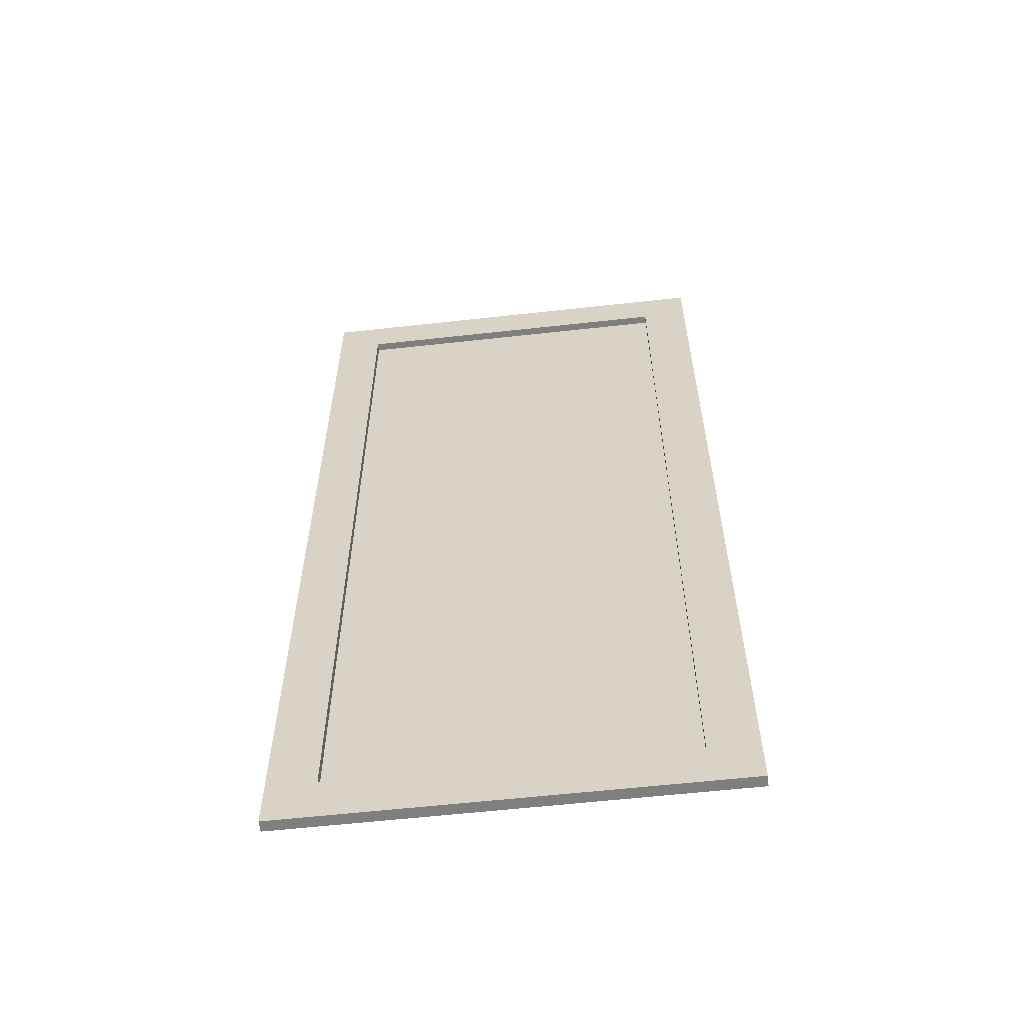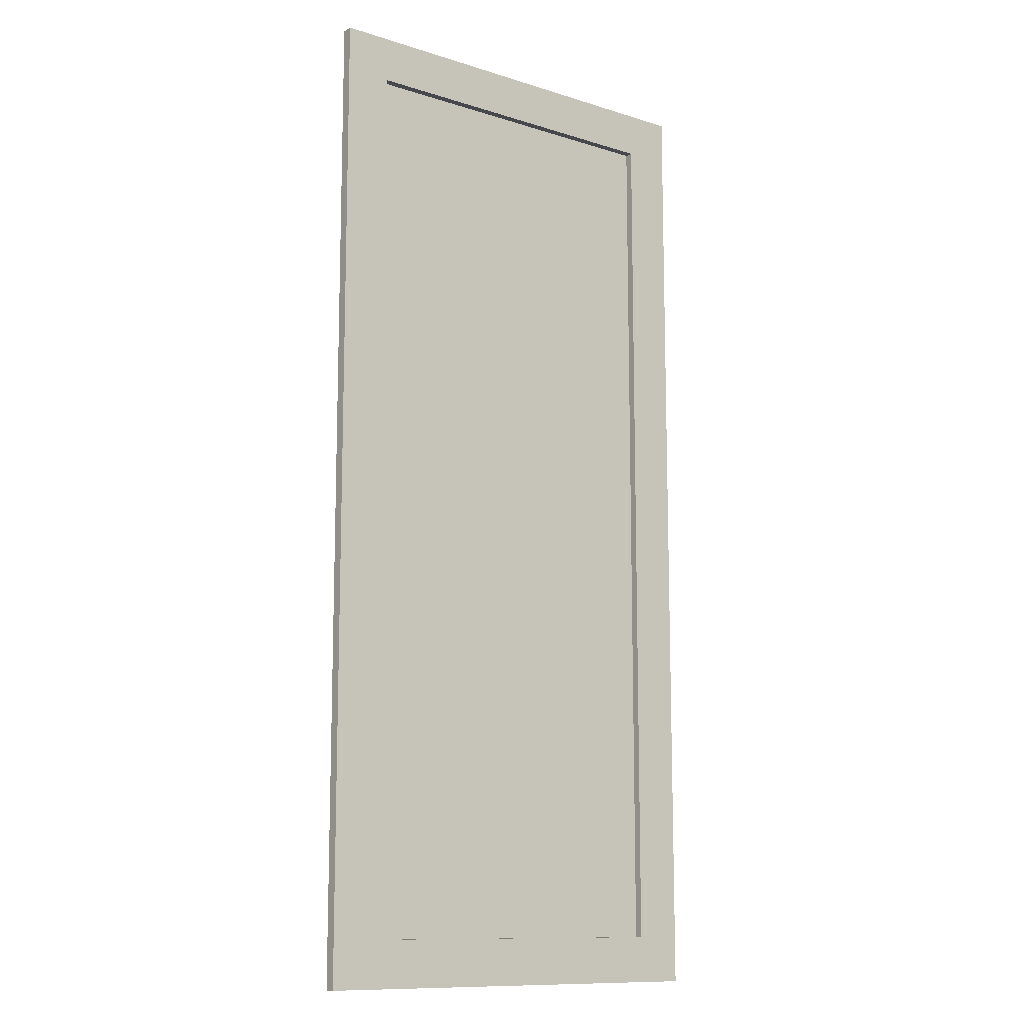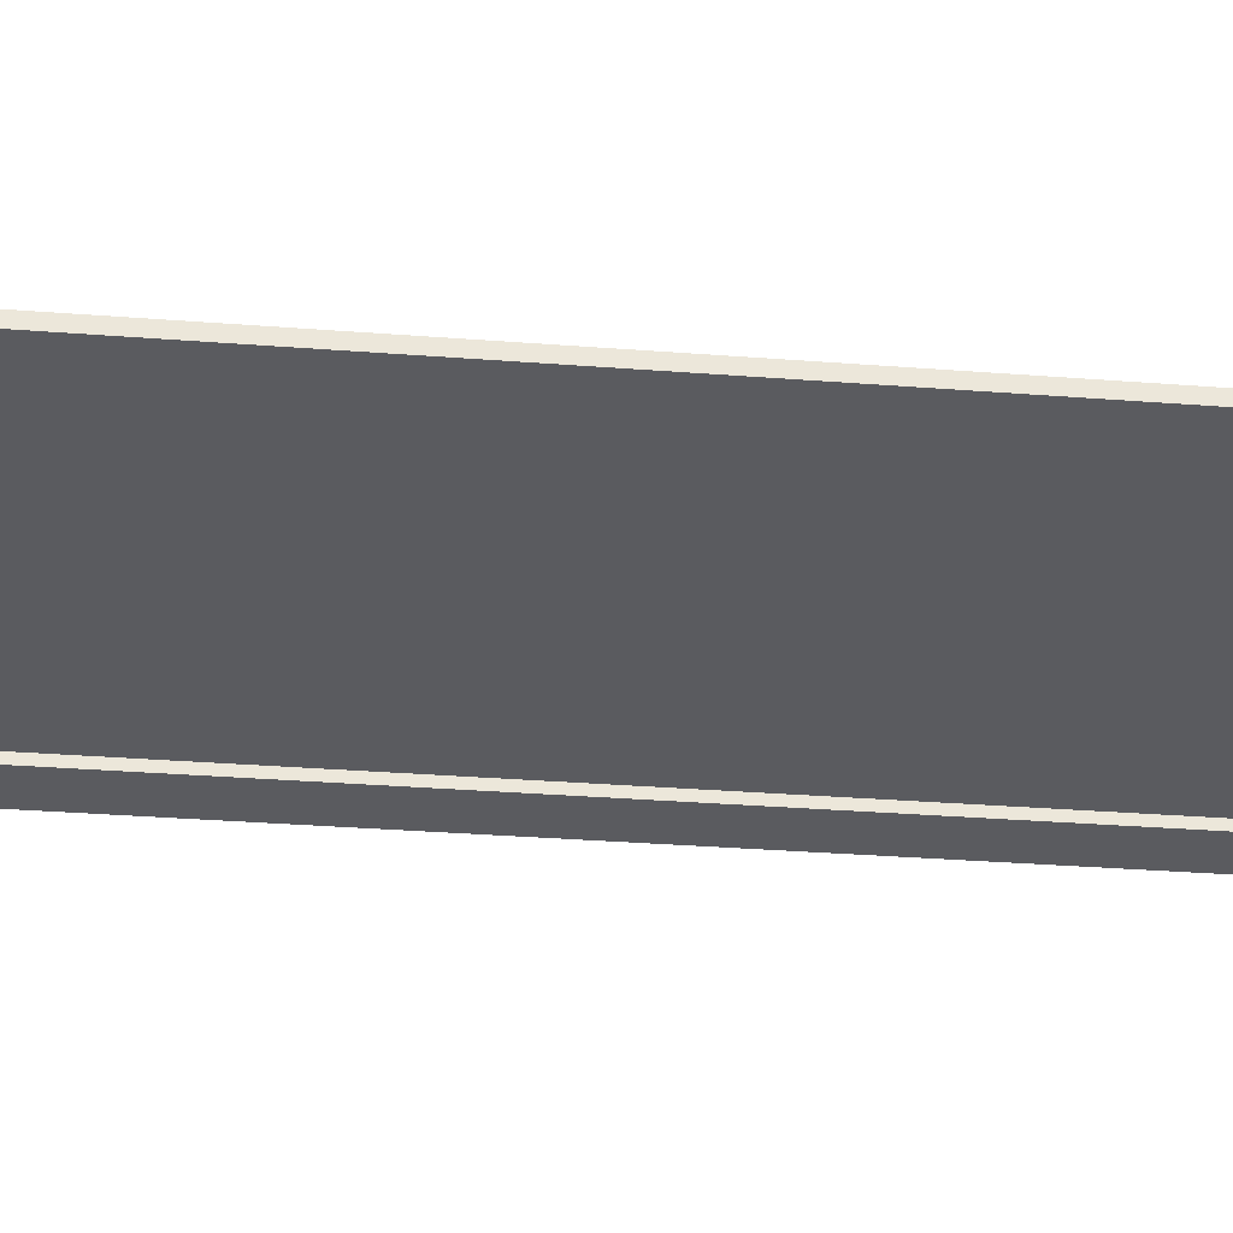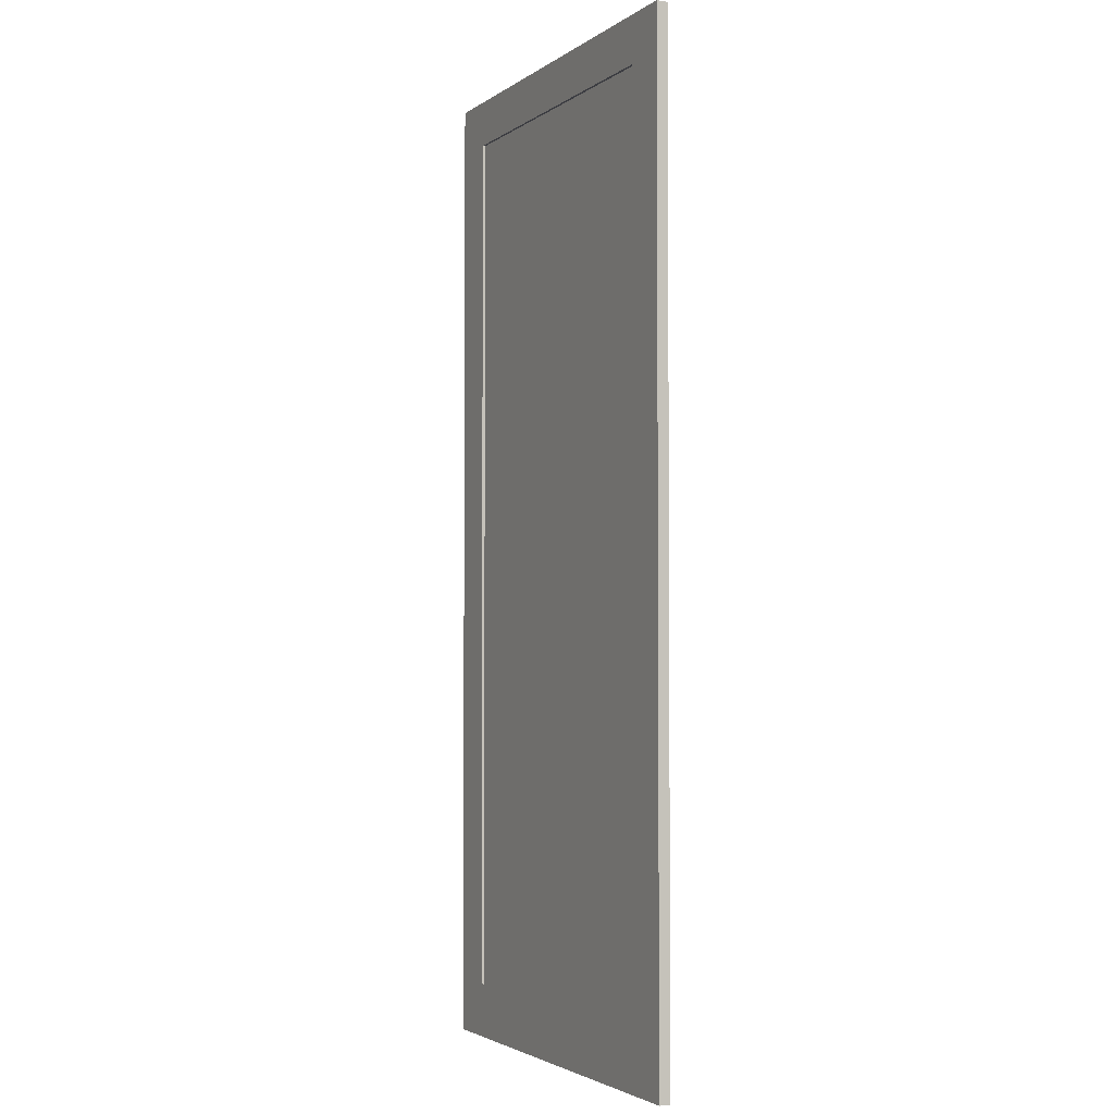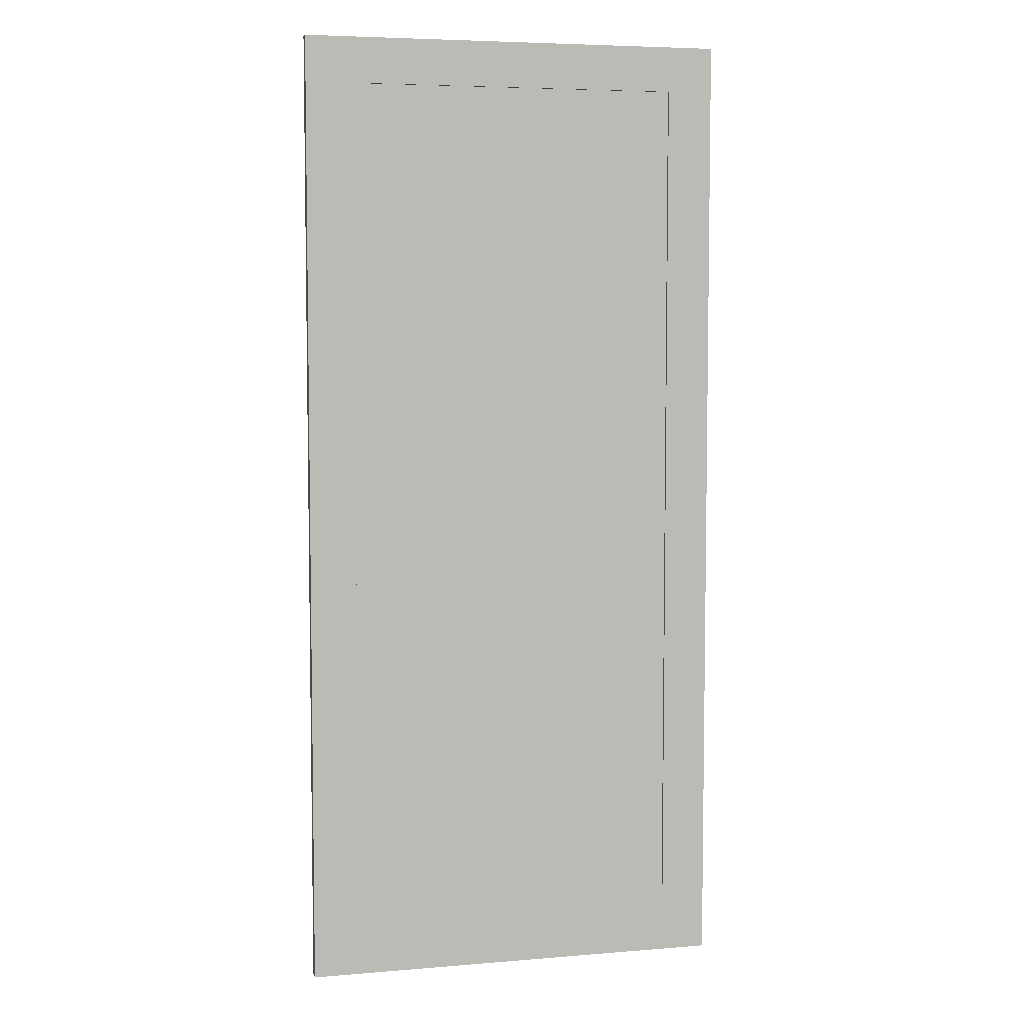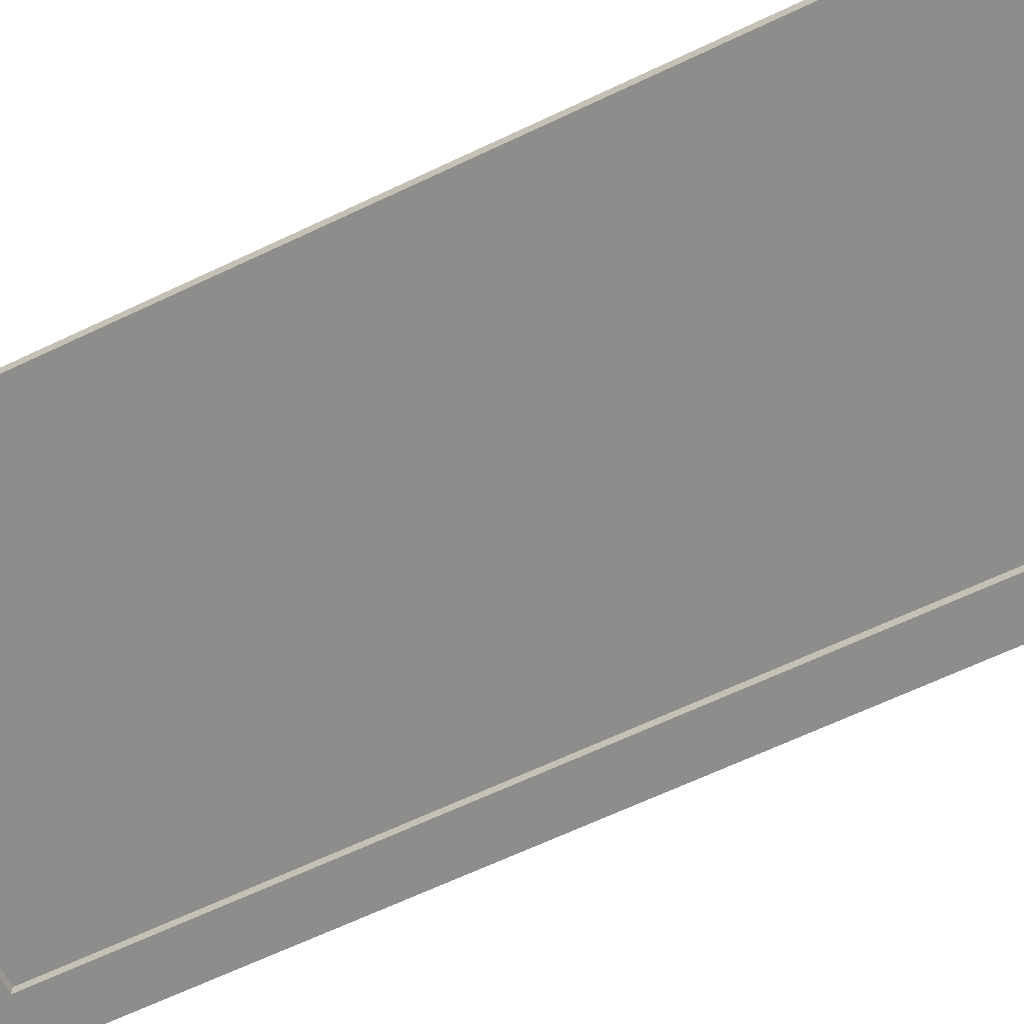
<metadata>
{"format":"obj","ext":"obj","renderer":"f3d","projection":"perspective","resolution":1024,"background":"white","views":[{"elev":-59.7,"azim":-173.5,"up":"+Y"},{"elev":-11.6,"azim":142.9,"up":"+Y"},{"elev":-33.1,"azim":-96.1,"up":"+Z"},{"elev":-2.9,"azim":64.2,"up":"+Y"},{"elev":5.8,"azim":-14.1,"up":"+Y"},{"elev":-64.4,"azim":-64.3,"up":"+Z"}]}
</metadata>
<code>
v  7.102 0 -22.19
v  15.57 0 -22.19
v  8.038 1.058 -22.19
v  7.102 19.14 -22.19
v  14.65 18.24 -22.19
v  14.65 1.058 -22.19
v  15.57 19.14 -22.19
v  8.038 18.24 -22.19
v  7.102 19.14 -22.41
v  15.57 19.14 -22.41
v  8.038 18.24 -22.41
v  7.102 0 -22.41
v  14.65 0.9114 -22.41
v  14.65 18.24 -22.41
v  15.57 0 -22.41
v  8.038 0.9114 -22.41
v  8.038 18.24 -22.25
v  8.038 0.9114 -22.25
v  14.65 0.9114 -22.25
v  14.65 18.24 -22.25
o Group_001
g Group_001
f 1 2 3
f 3 4 1
f 2 5 6
f 6 3 2
f 7 8 5
f 5 2 7
f 4 3 8
f 8 7 4
f 9 10 11
f 11 12 9
f 10 13 14
f 14 11 10
f 15 16 13
f 13 10 15
f 12 11 16
f 16 15 12
f 10 9 4
f 4 7 10
f 15 10 7
f 7 2 15
f 15 2 1
f 1 12 15
f 1 4 9
f 9 12 1
f 16 11 17
f 17 18 16
f 13 16 18
f 18 19 13
f 19 20 14
f 14 13 19
f 14 20 17
f 17 11 14
f 17 20 19
f 19 18 17
f 3 18 17
f 17 8 3
f 17 20 5
f 5 8 17
f 20 19 6
f 6 5 20
f 3 6 19
f 19 18 3

</code>
